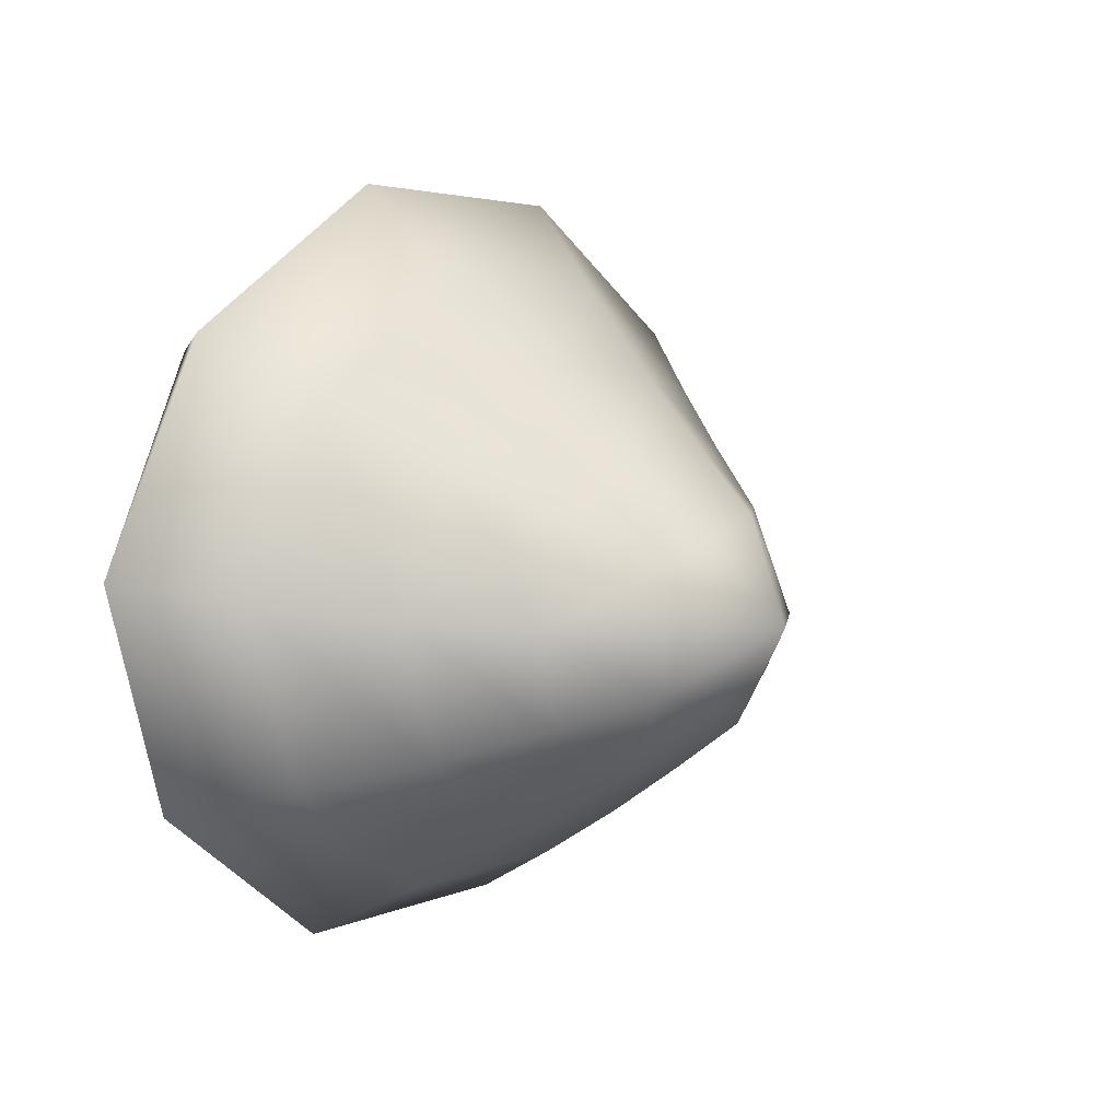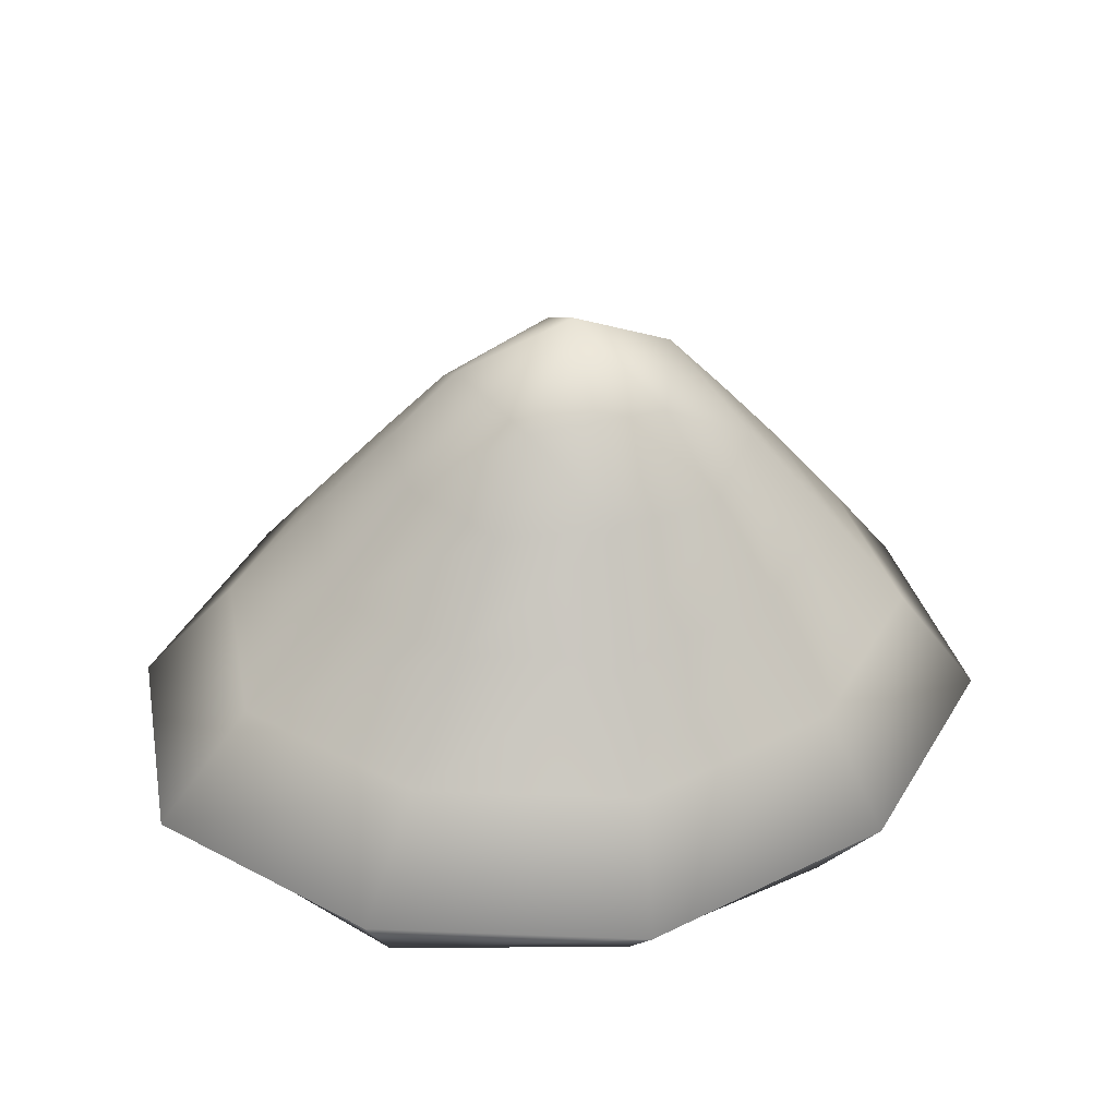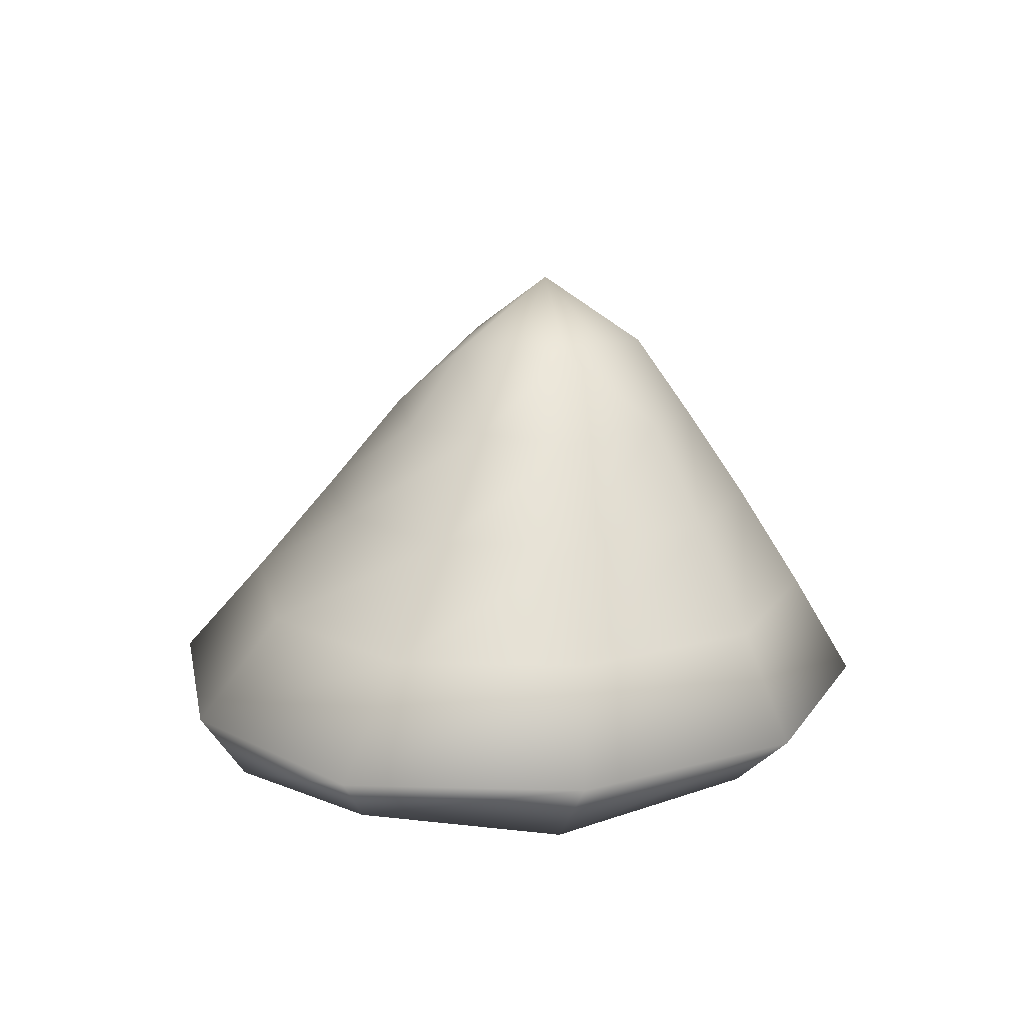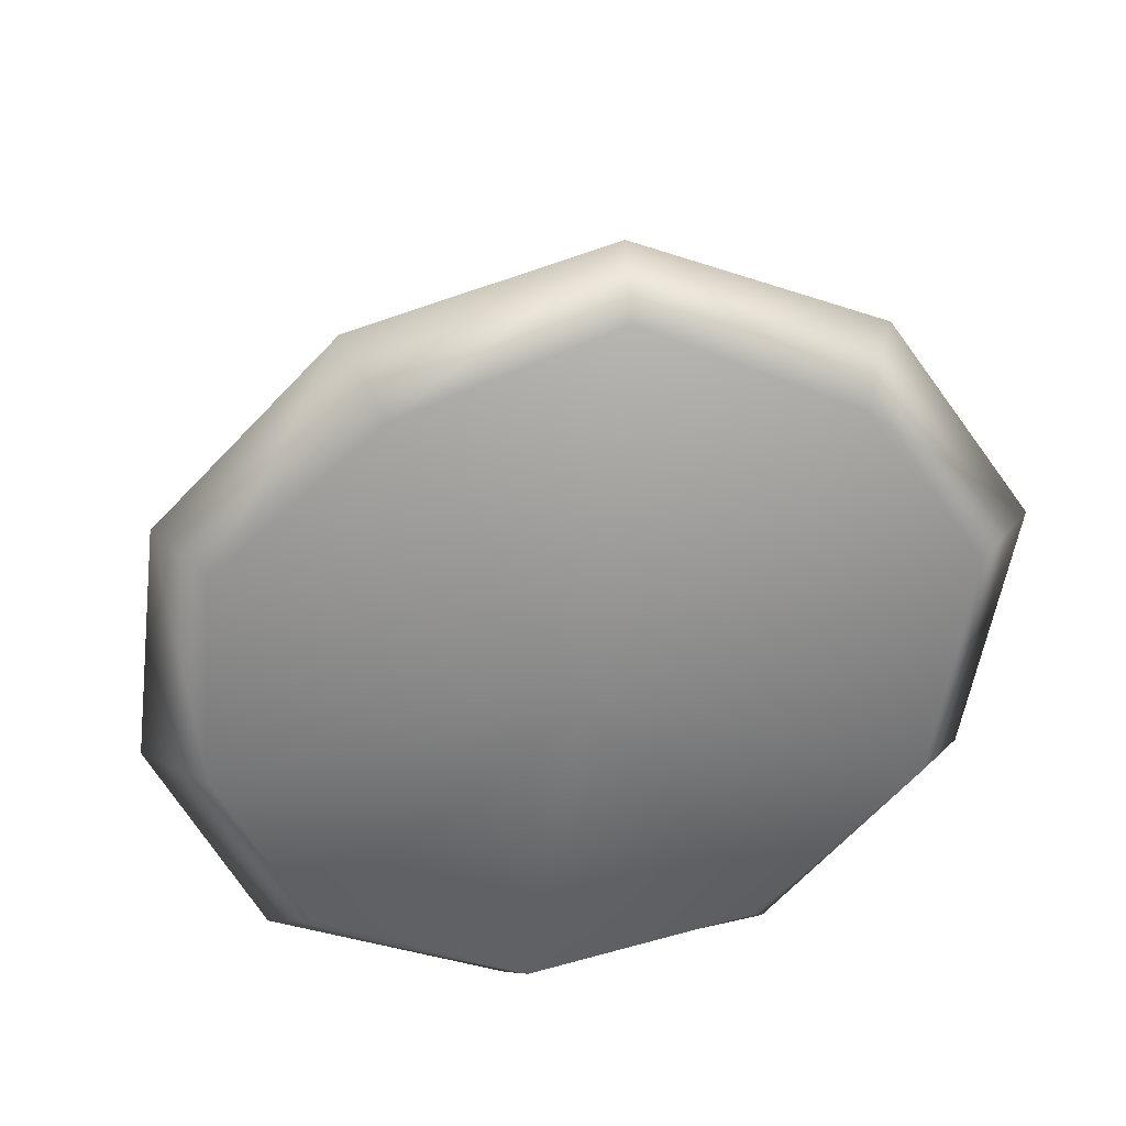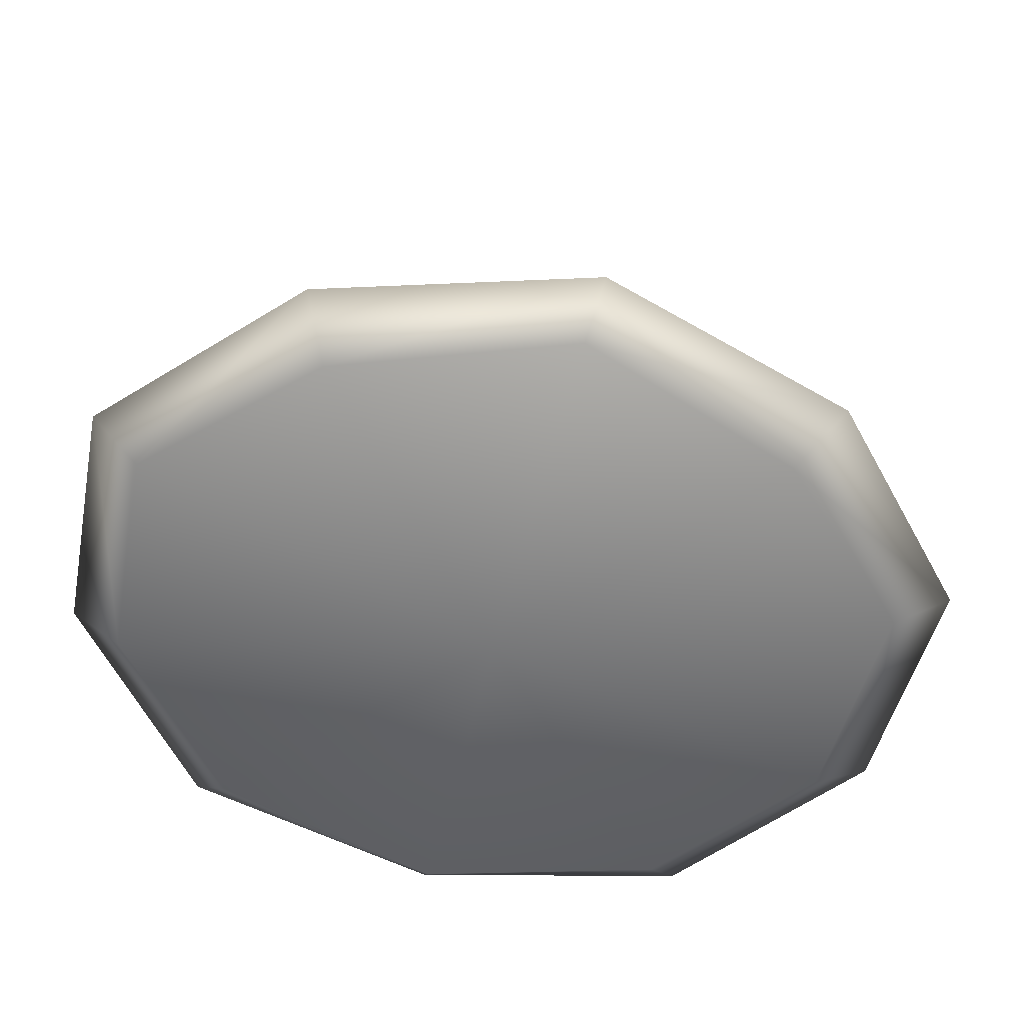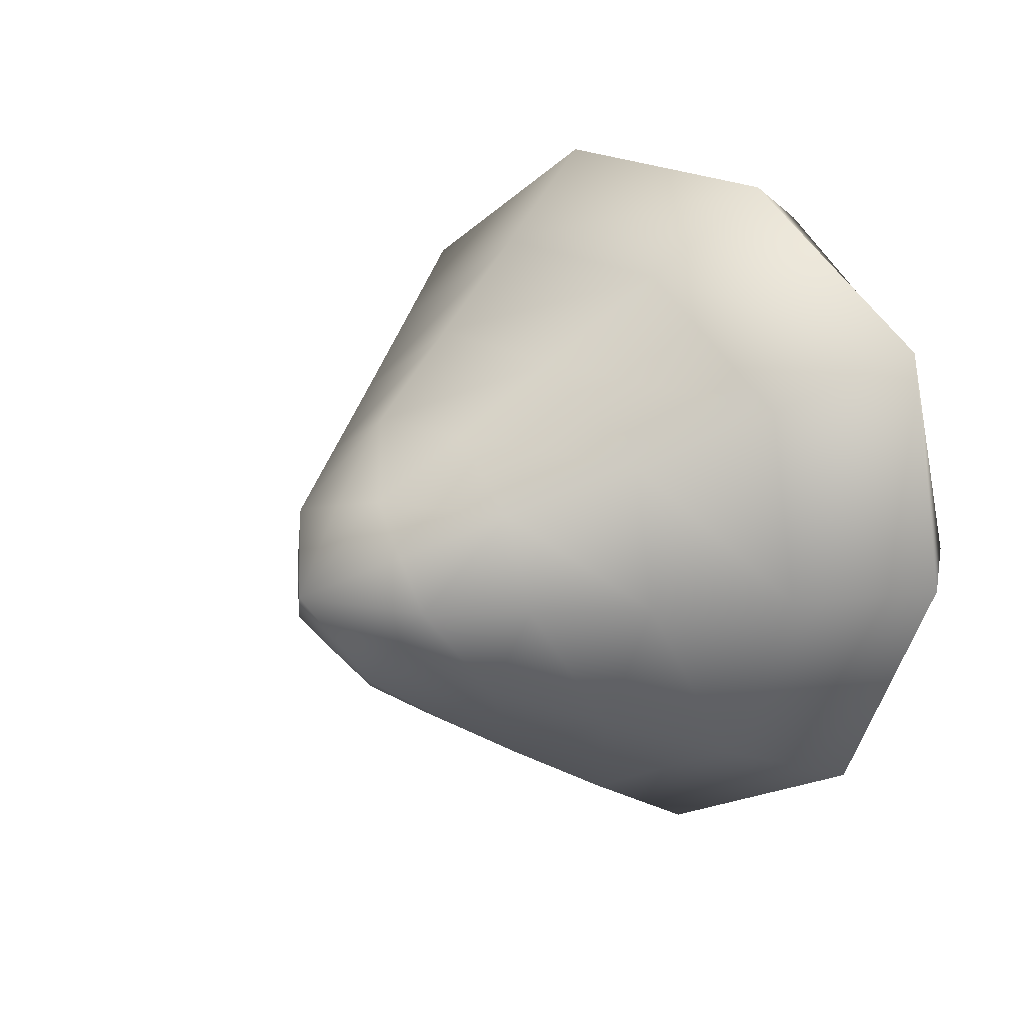
<metadata>
{"format":"obj","ext":"obj","renderer":"f3d","projection":"perspective","resolution":1024,"background":"white","views":[{"elev":6.1,"azim":127.1,"up":"+Z"},{"elev":40.4,"azim":-0.2,"up":"+Y"},{"elev":13.8,"azim":110.6,"up":"+Y"},{"elev":-62.3,"azim":-133.7,"up":"+Y"},{"elev":32.7,"azim":0.7,"up":"+Z"},{"elev":15.6,"azim":-130.5,"up":"+Z"}]}
</metadata>
<code>
g default
v 0.963 -0.01353 -1.641
v -0.3309 -0.01353 -1.335
v -0.4934 -0.01353 -0.1928
v 0.7282 -0.01353 0.192
v 1.623 -0.01353 -0.7072
v 0.9528 0.4412 -1.655
v -0.2241 0.4412 -1.374
v -0.3794 0.4412 -0.3083
v 0.7647 0.4412 0.04429
v 1.576 0.4412 -0.8
v 0.7682 1.014 -1.307
v 0.1819 1.014 -1.163
v 0.1048 1.014 -0.6132
v 0.6937 1.014 -0.4337
v 1.093 1.014 -0.8736
v 0.5715 1.416 -0.8839
v 0.2795 -0.07038 -1.616
v 1.044 0.1489 -1.811
v -0.4401 0.1489 -1.461
v 0.3297 0.4412 -1.659
v -0.5869 -0.07038 -0.7591
v -0.634 0.1489 -0.1365
v -0.4771 0.4412 -0.8474
v 0.03883 -0.07038 0.1483
v 0.7855 0.1489 0.3052
v 0.1188 0.4412 0.01315
v 1.297 -0.07038 -0.159
v 1.811 0.1489 -0.7382
v 1.305 0.4412 -0.2874
v 1.434 -0.07038 -1.242
v 1.413 0.4412 -1.312
v 0.8598 0.7336 -1.485
v -0.0142 0.7336 -1.274
v 0.4512 0.9908 -1.324
v -0.1299 0.7336 -0.4688
v 0.03049 0.9908 -0.8887
v 0.7342 0.7336 -0.2044
v 0.3512 0.9908 -0.4271
v 1.333 0.7336 -0.8456
v 0.9778 0.9908 -0.5929
v 1.022 0.9908 -1.141
v 0.6774 1.227 -1.113
v 0.3655 1.227 -1.033
v 0.3344 1.227 -0.7461
v 0.6362 1.227 -0.6523
v 0.8461 1.227 -0.8811
v 0.2591 0.1489 -1.817
v -0.7564 0.1489 -0.8063
v -0.01707 0.1489 0.264
v 1.465 0.1489 -0.1028
v 1.616 0.1489 -1.379
v 0.3965 0.7336 -1.489
v -0.2034 0.7336 -0.8761
v 0.2474 0.7336 -0.2266
v 1.136 0.7336 -0.4573
v 1.207 0.7336 -1.23
v 0.4856 -0.1435 -0.7115
v 0.498 1.221 -1.169
v 0.2355 1.221 -0.8935
v 0.4386 1.221 -0.6014
v 0.8318 1.221 -0.7076
v 0.8556 1.221 -1.054
g pPyramid1
f 1 17 47 18
f 17 2 19 47
f 47 19 7 20
f 18 47 20 6
f 2 21 48 19
f 21 3 22 48
f 48 22 8 23
f 19 48 23 7
f 3 24 49 22
f 24 4 25 49
f 49 25 9 26
f 22 49 26 8
f 4 27 50 25
f 27 5 28 50
f 50 28 10 29
f 25 50 29 9
f 5 30 51 28
f 30 1 18 51
f 51 18 6 31
f 28 51 31 10
f 6 20 52 32
f 20 7 33 52
f 52 33 12 34
f 32 52 34 11
f 7 23 53 33
f 23 8 35 53
f 53 35 13 36
f 33 53 36 12
f 8 26 54 35
f 26 9 37 54
f 54 37 14 38
f 35 54 38 13
f 9 29 55 37
f 29 10 39 55
f 55 39 15 40
f 37 55 40 14
f 10 31 56 39
f 31 6 32 56
f 56 32 11 41
f 39 56 41 15
f 1 30 57 17
f 5 27 57 30
f 4 24 57 27
f 3 21 57 24
f 2 17 57 21
f 11 34 58 42
f 12 43 58 34
f 16 42 58 43
f 12 36 59 43
f 13 44 59 36
f 16 43 59 44
f 13 38 60 44
f 14 45 60 38
f 16 44 60 45
f 14 40 61 45
f 15 46 61 40
f 16 45 61 46
f 15 41 62 46
f 11 42 62 41
f 16 46 62 42

</code>
